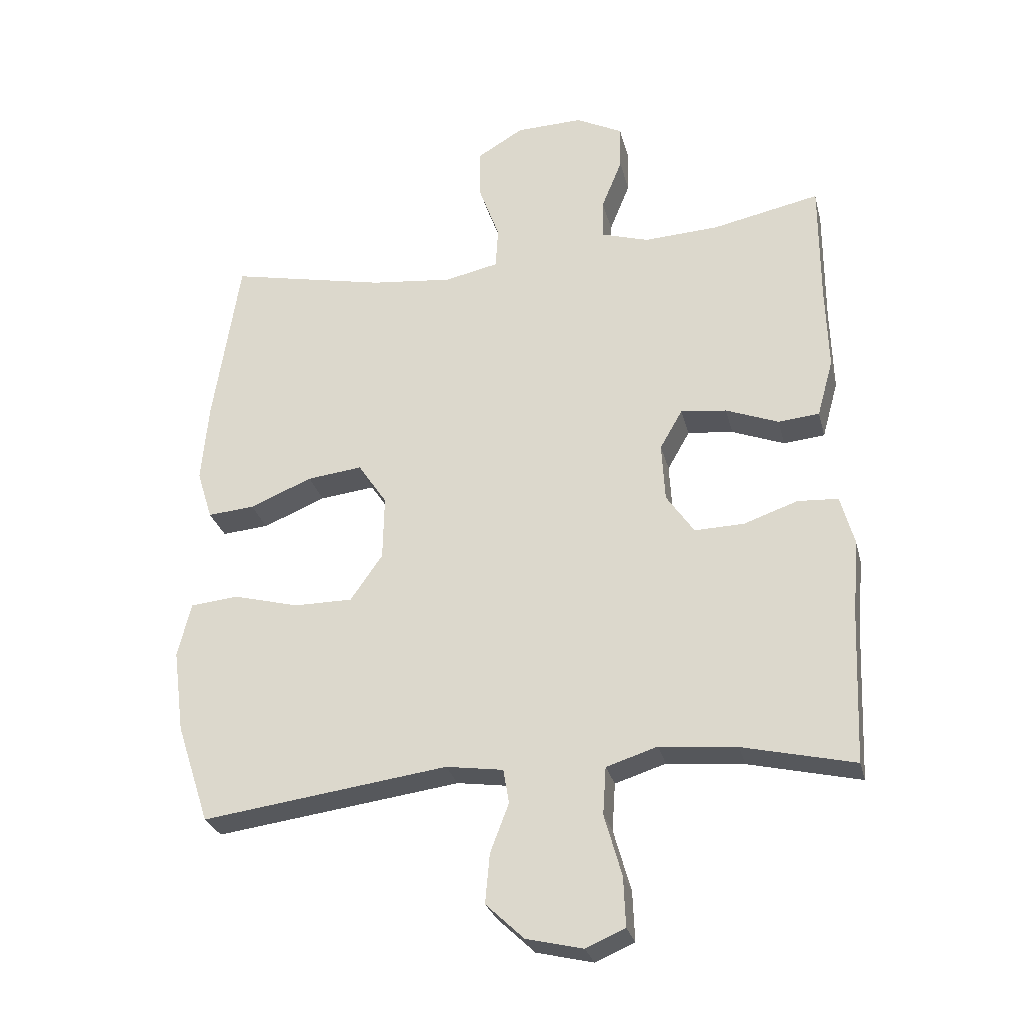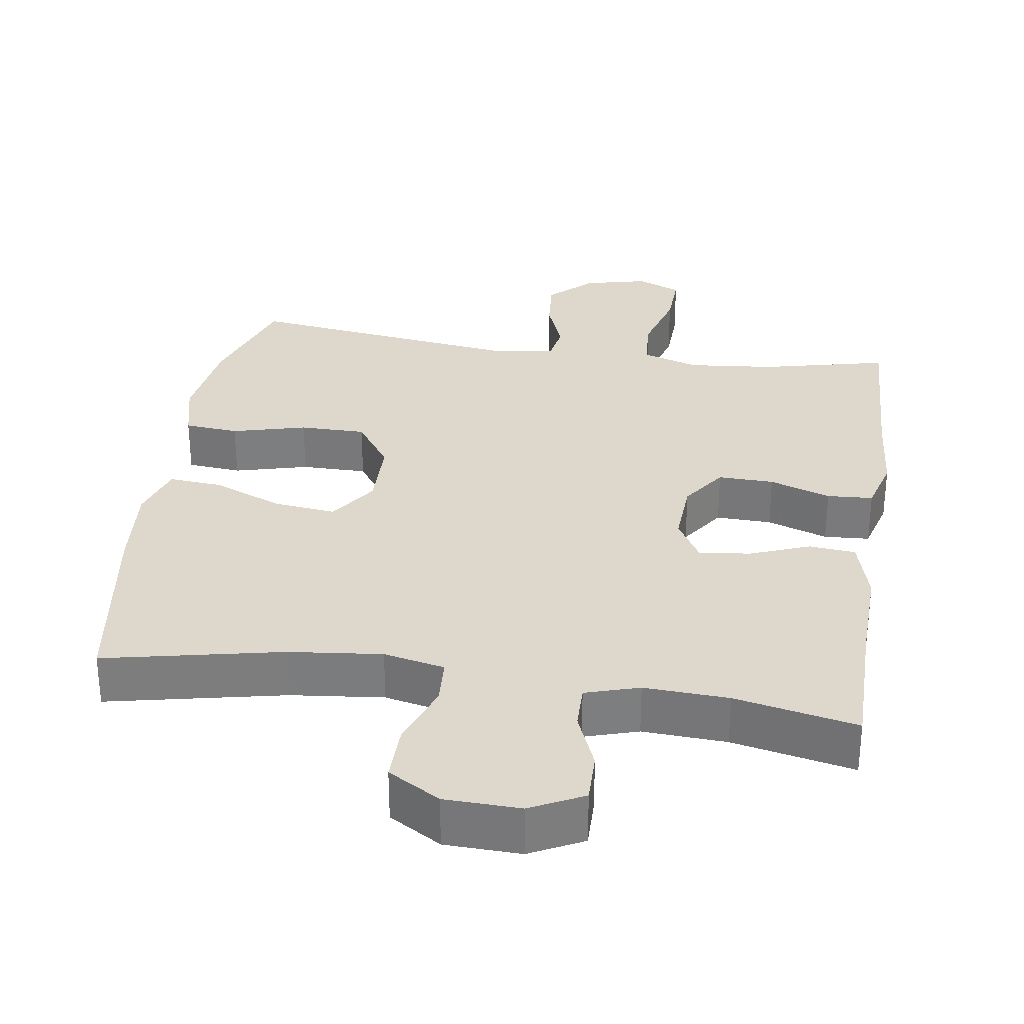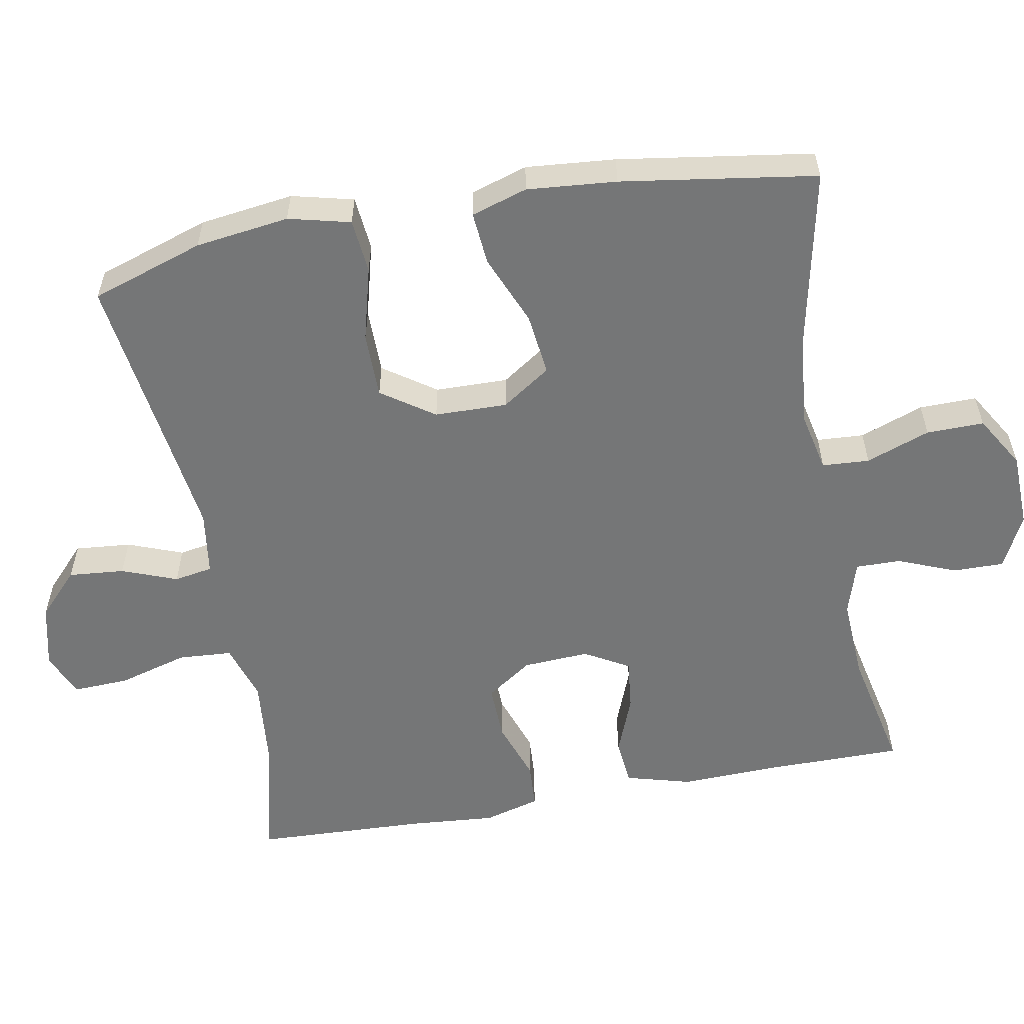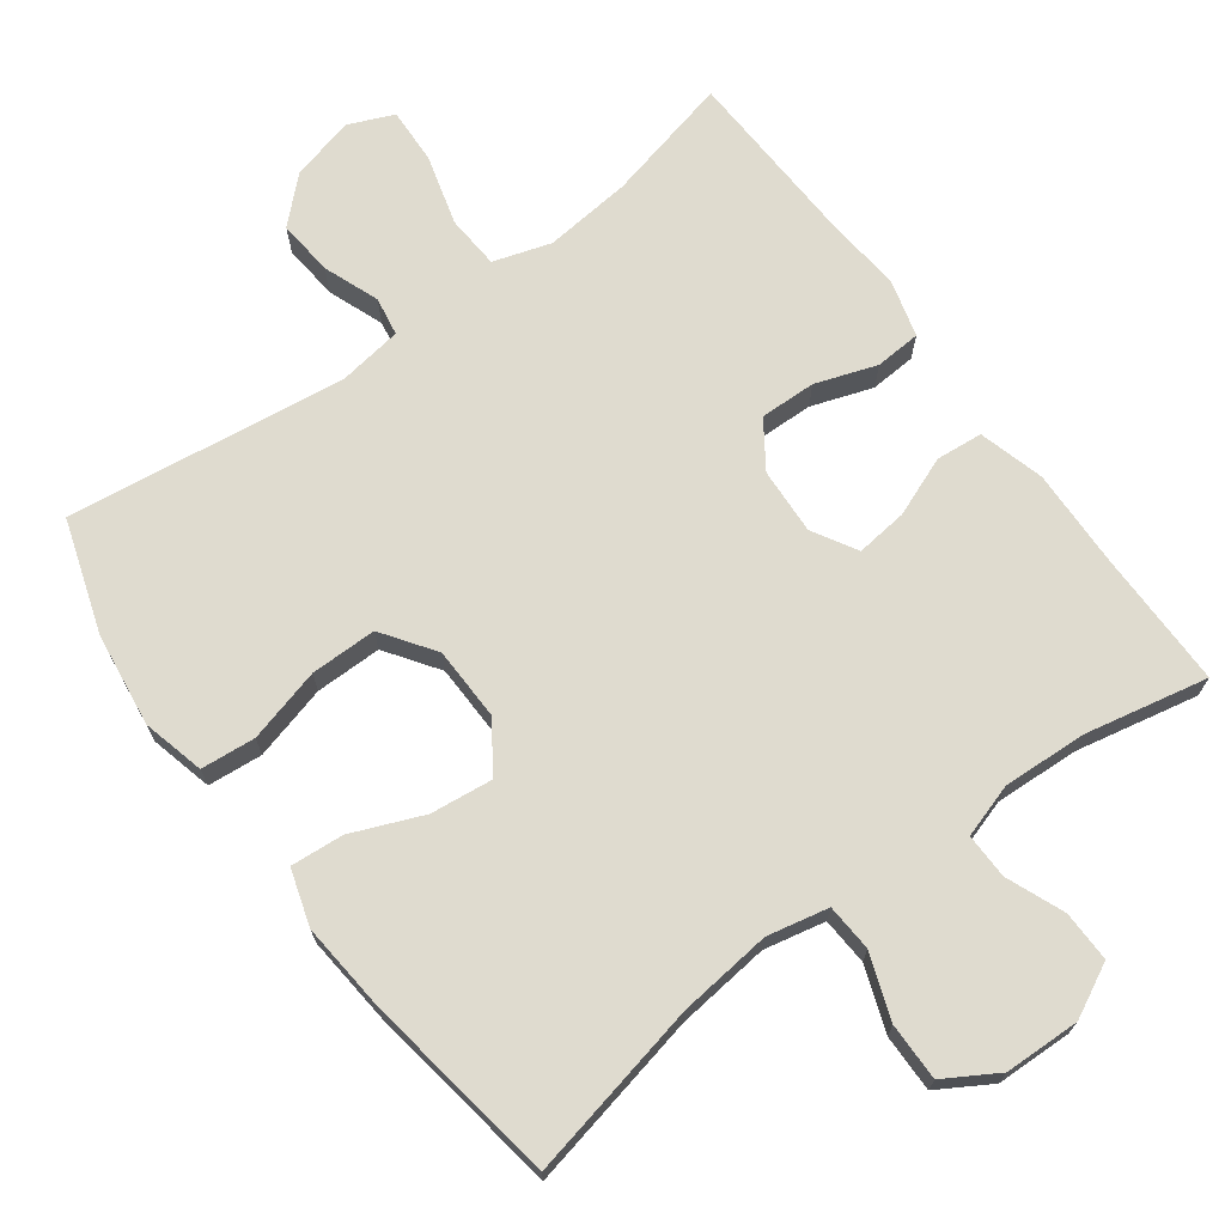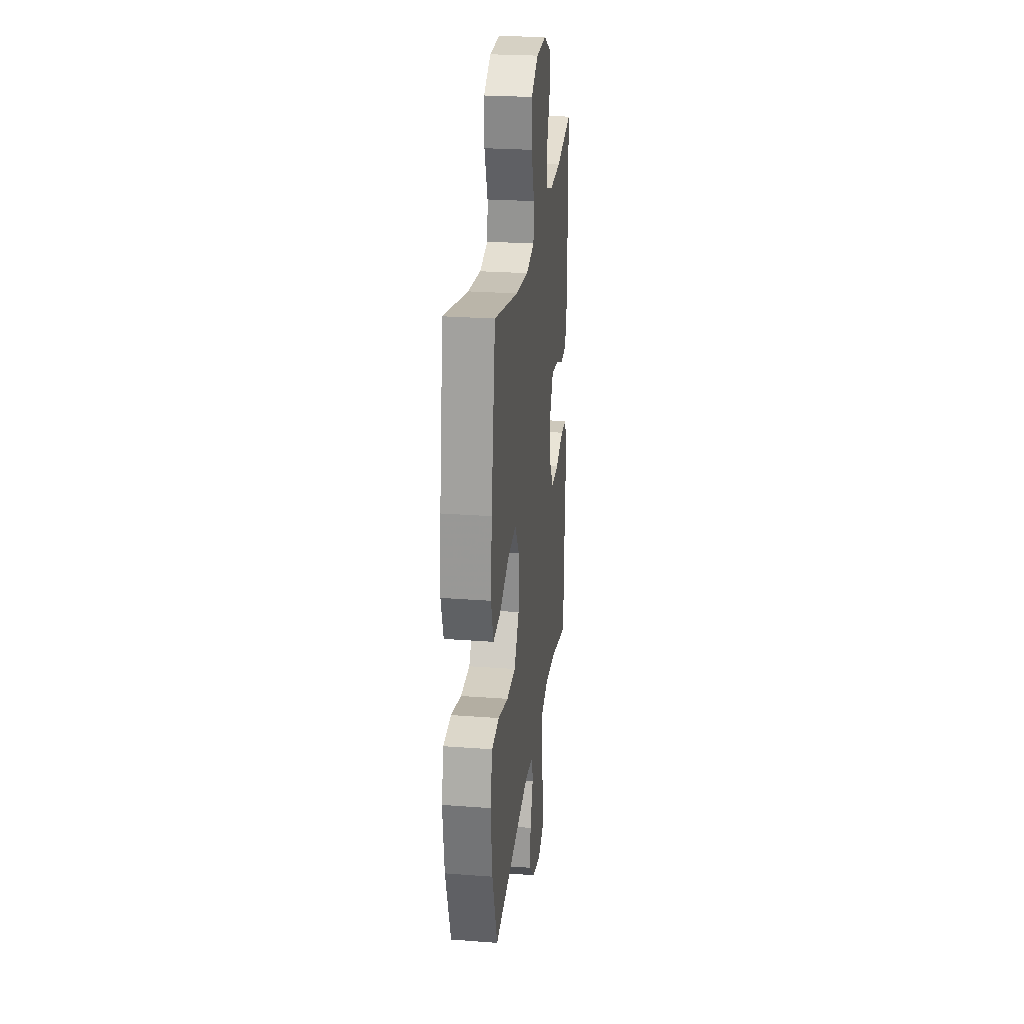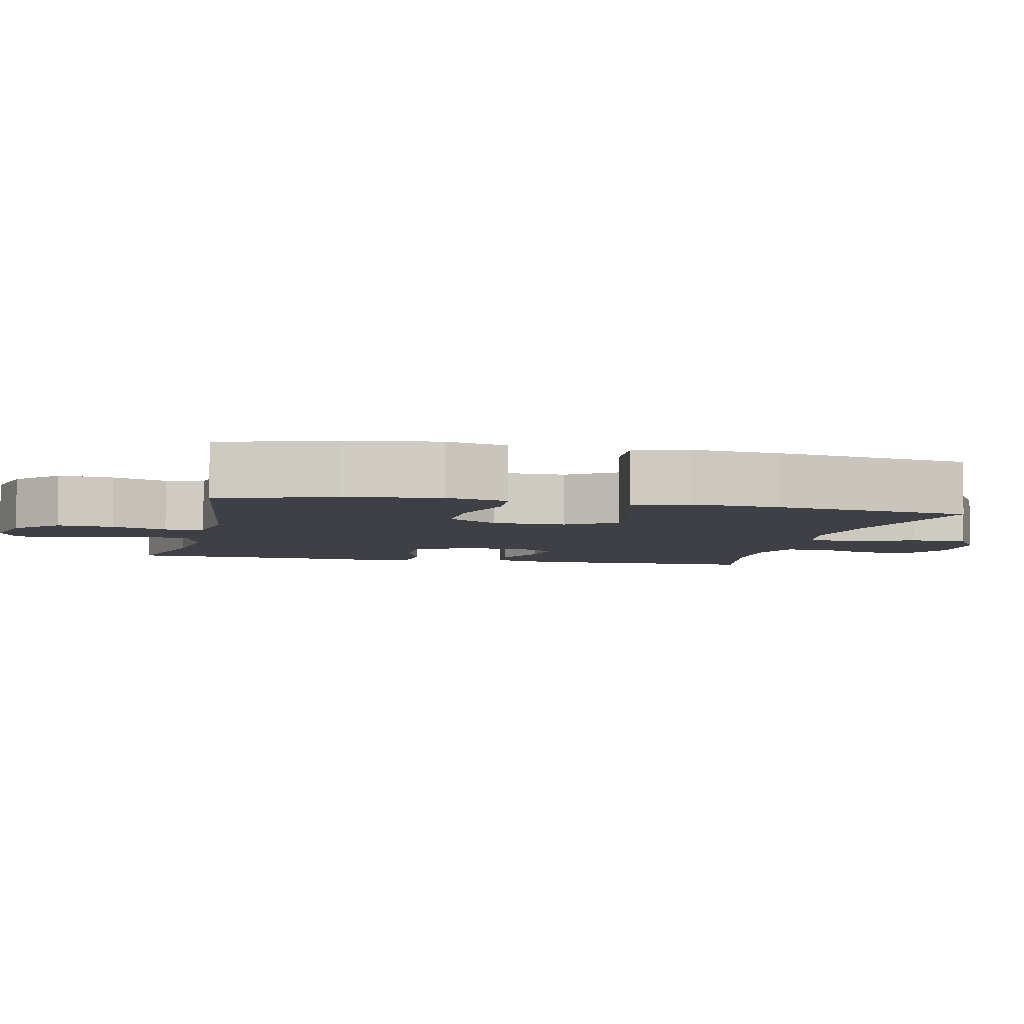
<metadata>
{"format":"obj","ext":"obj","renderer":"f3d","projection":"perspective","resolution":1024,"background":"white","views":[{"elev":-28.0,"azim":13.6,"up":"+Z"},{"elev":31.1,"azim":8.6,"up":"+Y"},{"elev":-56.7,"azim":-79.5,"up":"+Y"},{"elev":70.3,"azim":-36.5,"up":"+Y"},{"elev":25.4,"azim":-83.1,"up":"+Z"},{"elev":-5.2,"azim":-102.8,"up":"+Y"}]}
</metadata>
<code>
v 0.5 0.07 -0.5
v 0.326 0.07 -0.459
v 0.206 0.07 -0.447
v 0.127 0.07 -0.472
v 0.122 0.07 -0.546
v 0.149 0.07 -0.642
v 0.152 0.07 -0.719
v 0.091 0.07 -0.745
v 0.003 0.07 -0.724
v -0.056 0.07 -0.668
v -0.049 0.07 -0.591
v -0.02 0.07 -0.515
v -0.029 0.07 -0.462
v -0.118 0.07 -0.449
v -0.5 0.07 -0.5
v -0.551 0.07 -0.345
v -0.568 0.07 -0.216
v -0.547 0.07 -0.131
v -0.472 0.07 -0.124
v -0.37 0.07 -0.151
v -0.279 0.07 -0.151
v -0.229 0.07 -0.079
v -0.227 0.07 0.021
v -0.272 0.07 0.088
v -0.358 0.07 0.078
v -0.455 0.07 0.038
v -0.528 0.07 0.032
v -0.552 0.07 0.109
v -0.541 0.07 0.232
v -0.5 0.07 0.5
v -0.256 0.07 0.448
v -0.128 0.07 0.434
v -0.044 0.07 0.452
v -0.04 0.07 0.517
v -0.072 0.07 0.605
v -0.073 0.07 0.684
v -0.001 0.07 0.727
v 0.103 0.07 0.73
v 0.176 0.07 0.693
v 0.175 0.07 0.623
v 0.143 0.07 0.544
v 0.142 0.07 0.482
v 0.216 0.07 0.459
v 0.332 0.07 0.465
v 0.5 0.07 0.5
v 0.5 0.07 0.311
v 0.504 0.07 0.176
v 0.479 0.07 0.086
v 0.415 0.07 0.08
v 0.333 0.07 0.112
v 0.262 0.07 0.12
v 0.227 0.07 0.059
v 0.232 0.07 -0.032
v 0.275 0.07 -0.095
v 0.352 0.07 -0.093
v 0.436 0.07 -0.064
v 0.499 0.07 -0.068
v 0.52 0.07 -0.145
v 0.51 0.07 -0.264
v 0.5 0 -0.5
v 0.326 0 -0.459
v 0.206 0 -0.447
v 0.127 0 -0.472
v 0.122 0 -0.546
v 0.149 0 -0.642
v 0.152 0 -0.719
v 0.091 0 -0.745
v 0.003 0 -0.724
v -0.056 0 -0.668
v -0.049 0 -0.591
v -0.02 0 -0.515
v -0.029 0 -0.462
v -0.118 0 -0.449
v -0.5 0 -0.5
v -0.551 0 -0.345
v -0.568 0 -0.216
v -0.547 0 -0.131
v -0.472 0 -0.124
v -0.37 0 -0.151
v -0.279 0 -0.151
v -0.229 0 -0.079
v -0.227 0 0.021
v -0.272 0 0.088
v -0.358 0 0.078
v -0.455 0 0.038
v -0.528 0 0.032
v -0.552 0 0.109
v -0.541 0 0.232
v -0.5 0 0.5
v -0.256 0 0.448
v -0.128 0 0.434
v -0.044 0 0.452
v -0.04 0 0.517
v -0.072 0 0.605
v -0.073 0 0.684
v -0.001 0 0.727
v 0.103 0 0.73
v 0.176 0 0.693
v 0.175 0 0.623
v 0.143 0 0.544
v 0.142 0 0.482
v 0.216 0 0.459
v 0.332 0 0.465
v 0.5 0 0.5
v 0.5 0 0.311
v 0.504 0 0.176
v 0.479 0 0.086
v 0.415 0 0.08
v 0.333 0 0.112
v 0.262 0 0.12
v 0.227 0 0.059
v 0.232 0 -0.032
v 0.275 0 -0.095
v 0.352 0 -0.093
v 0.436 0 -0.064
v 0.499 0 -0.068
v 0.52 0 -0.145
v 0.51 0 -0.264
f 57 58 59
f 56 57 59
f 55 56 59
f 59 1 2
f 55 59 2
f 54 55 2
f 53 54 2 3
f 52 53 3 4
f 48 49 50
f 47 48 50
f 46 47 50
f 46 50 51
f 45 46 51
f 44 45 51
f 43 44 51 52
f 39 40 41
f 38 39 41
f 37 38 41
f 36 37 41
f 35 36 41
f 34 35 41
f 33 34 41 42
f 43 52 4
f 42 43 4
f 33 42 4
f 32 33 4
f 29 30 31
f 28 29 31
f 27 28 31
f 26 27 31
f 25 26 31
f 18 19 20
f 17 18 20
f 16 17 20
f 15 16 20
f 14 15 20
f 13 14 20 21
f 10 11 12
f 9 10 12
f 8 9 12
f 7 8 12
f 6 7 12
f 5 6 12
f 5 12 13
f 13 21 22
f 5 13 22
f 4 5 22
f 24 25 31 32
f 23 24 32 4
f 4 22 23
f 118 117 116
f 118 116 115
f 118 115 114
f 61 60 118
f 61 118 114
f 61 114 113
f 62 61 113 112
f 63 62 112 111
f 109 108 107
f 109 107 106
f 109 106 105
f 110 109 105
f 110 105 104
f 110 104 103
f 111 110 103 102
f 100 99 98
f 100 98 97
f 100 97 96
f 100 96 95
f 100 95 94
f 100 94 93
f 101 100 93 92
f 63 111 102
f 63 102 101
f 63 101 92
f 63 92 91
f 90 89 88
f 90 88 87
f 90 87 86
f 90 86 85
f 90 85 84
f 79 78 77
f 79 77 76
f 79 76 75
f 79 75 74
f 79 74 73
f 80 79 73 72
f 71 70 69
f 71 69 68
f 71 68 67
f 71 67 66
f 71 66 65
f 71 65 64
f 72 71 64
f 81 80 72
f 81 72 64
f 81 64 63
f 91 90 84 83
f 63 91 83 82
f 82 81 63
f 1 60 61 2
f 2 61 62 3
f 3 62 63 4
f 4 63 64 5
f 5 64 65 6
f 6 65 66 7
f 7 66 67 8
f 8 67 68 9
f 9 68 69 10
f 10 69 70 11
f 11 70 71 12
f 12 71 72 13
f 13 72 73 14
f 14 73 74 15
f 15 74 75 16
f 16 75 76 17
f 17 76 77 18
f 18 77 78 19
f 19 78 79 20
f 20 79 80 21
f 21 80 81 22
f 22 81 82 23
f 23 82 83 24
f 24 83 84 25
f 25 84 85 26
f 26 85 86 27
f 27 86 87 28
f 28 87 88 29
f 29 88 89 30
f 30 89 90 31
f 31 90 91 32
f 32 91 92 33
f 33 92 93 34
f 34 93 94 35
f 35 94 95 36
f 36 95 96 37
f 37 96 97 38
f 38 97 98 39
f 39 98 99 40
f 40 99 100 41
f 41 100 101 42
f 42 101 102 43
f 43 102 103 44
f 44 103 104 45
f 45 104 105 46
f 46 105 106 47
f 47 106 107 48
f 48 107 108 49
f 49 108 109 50
f 50 109 110 51
f 51 110 111 52
f 52 111 112 53
f 53 112 113 54
f 54 113 114 55
f 55 114 115 56
f 56 115 116 57
f 57 116 117 58
f 58 117 118 59
f 59 118 60 1

</code>
